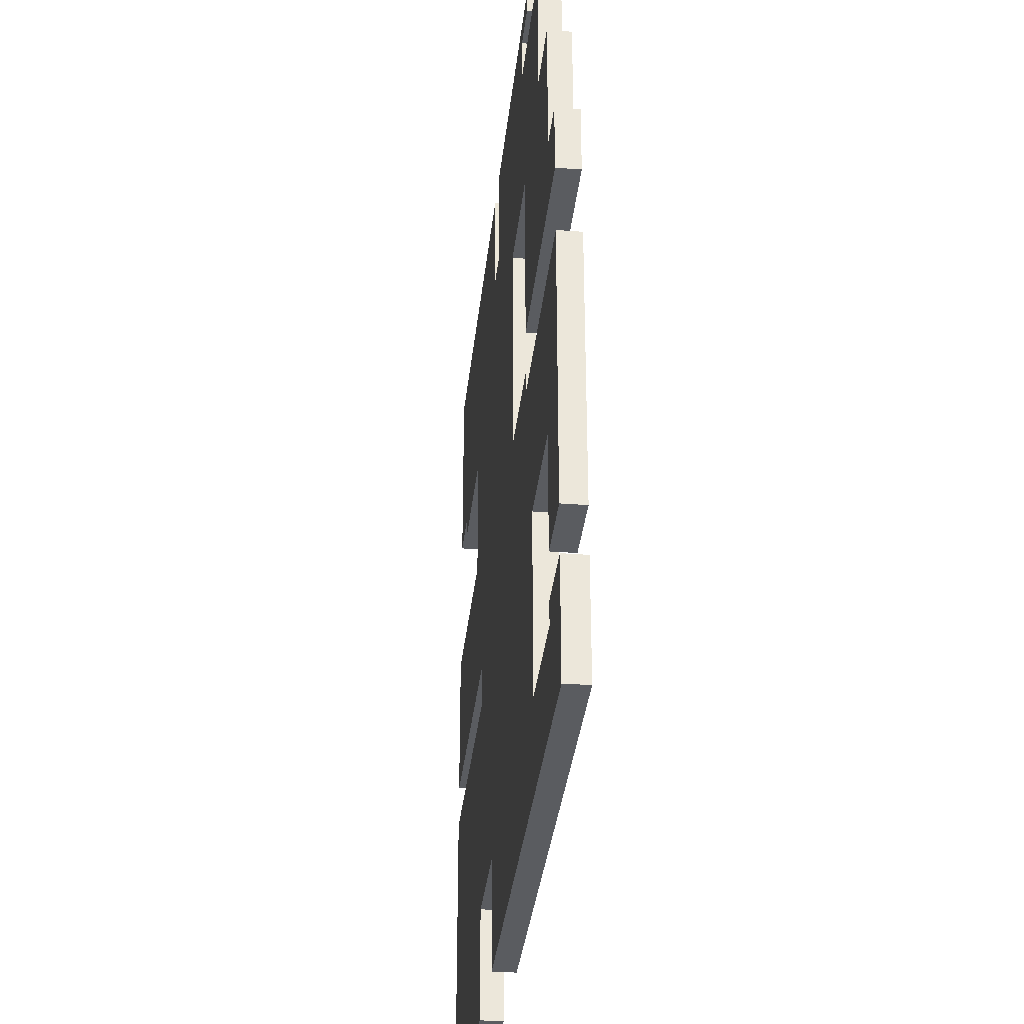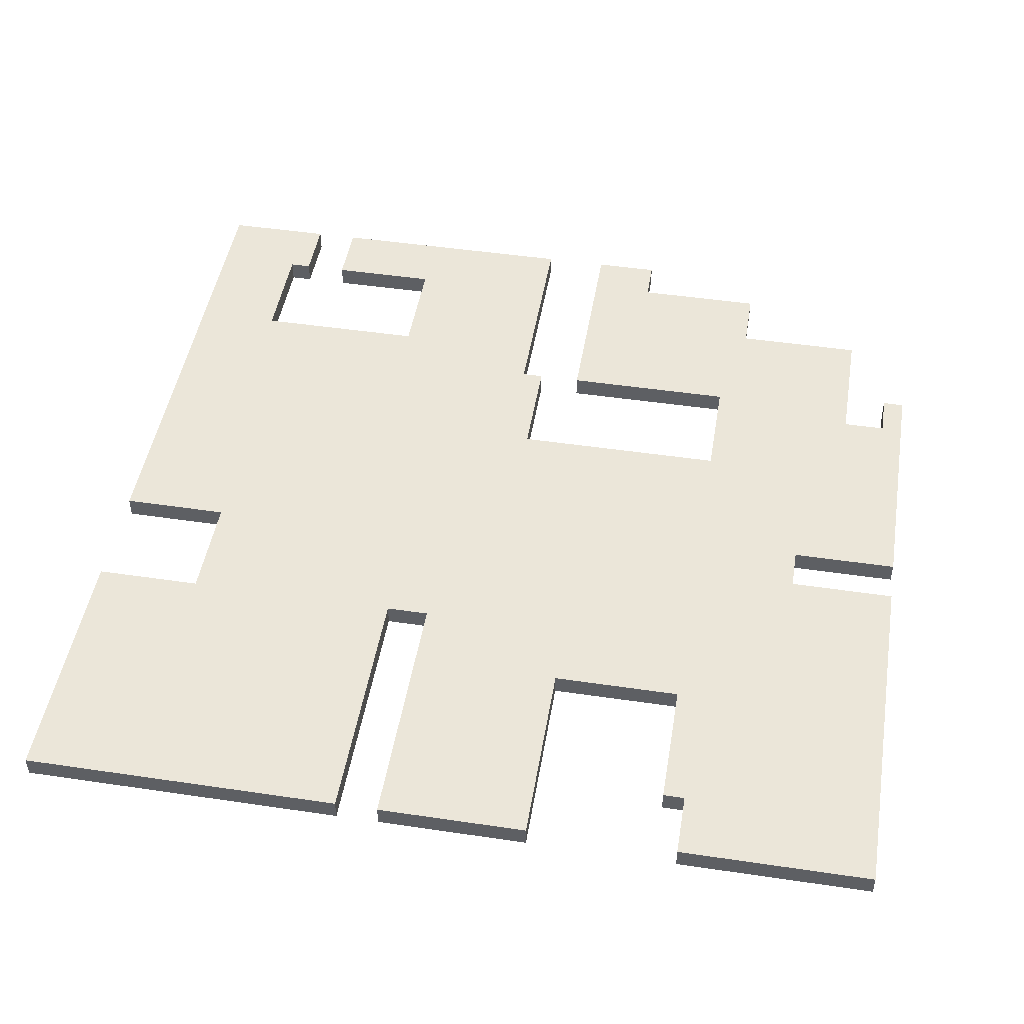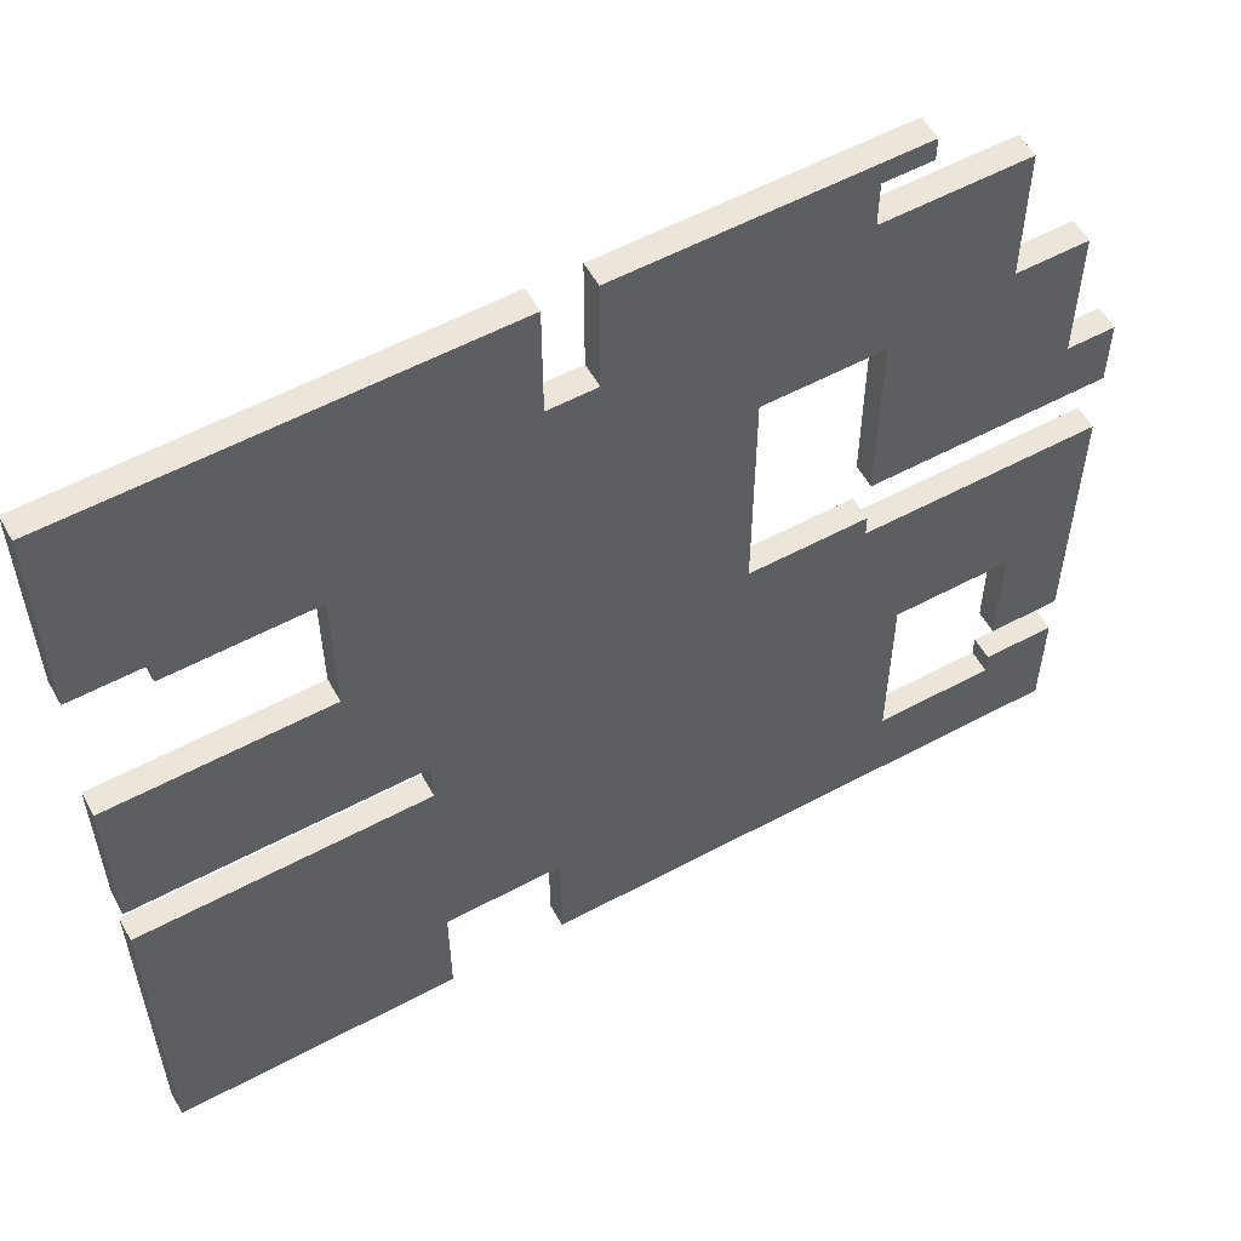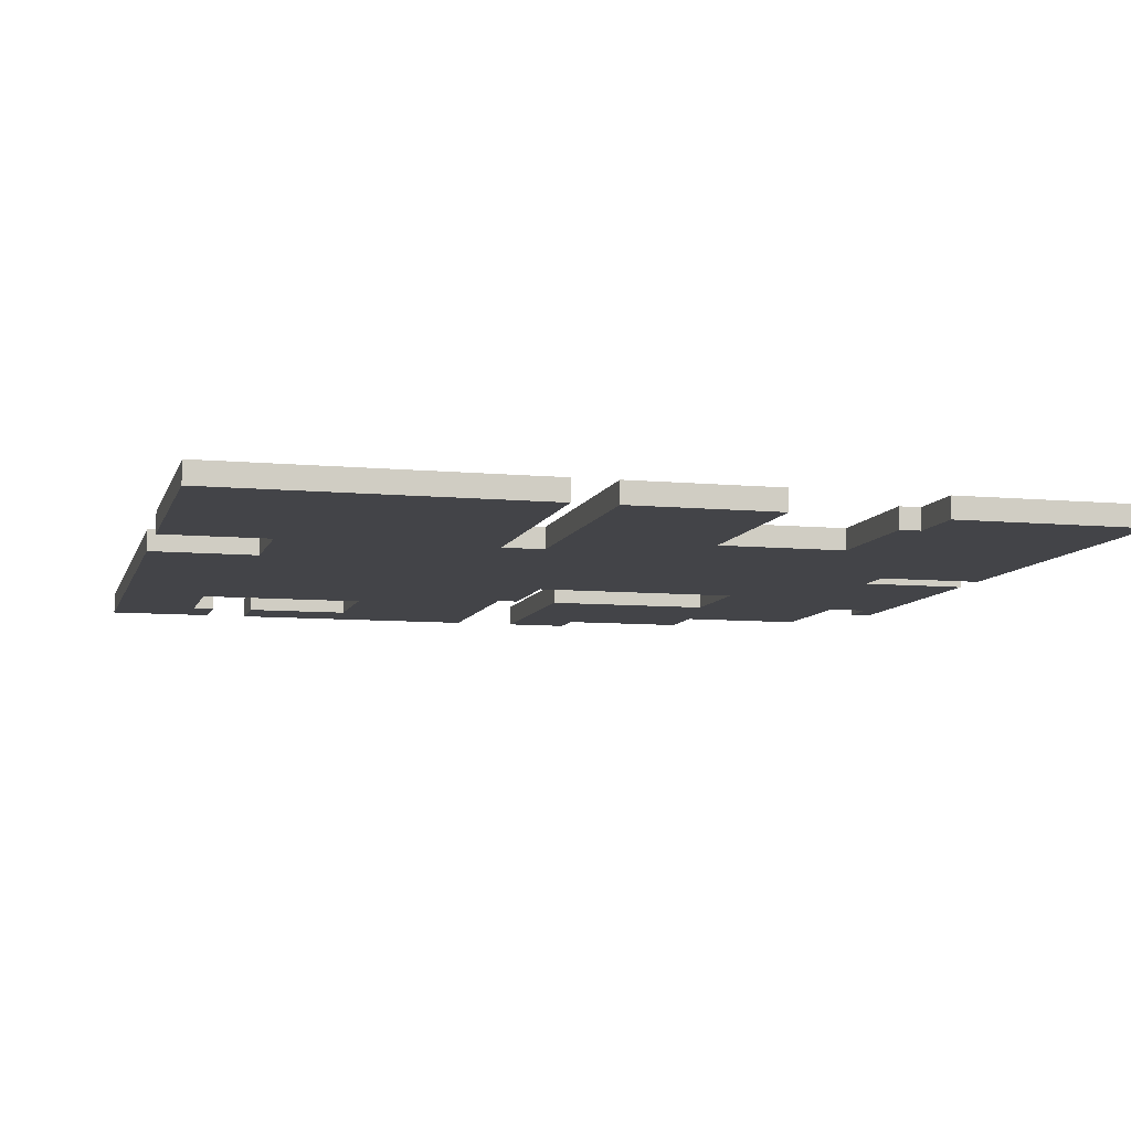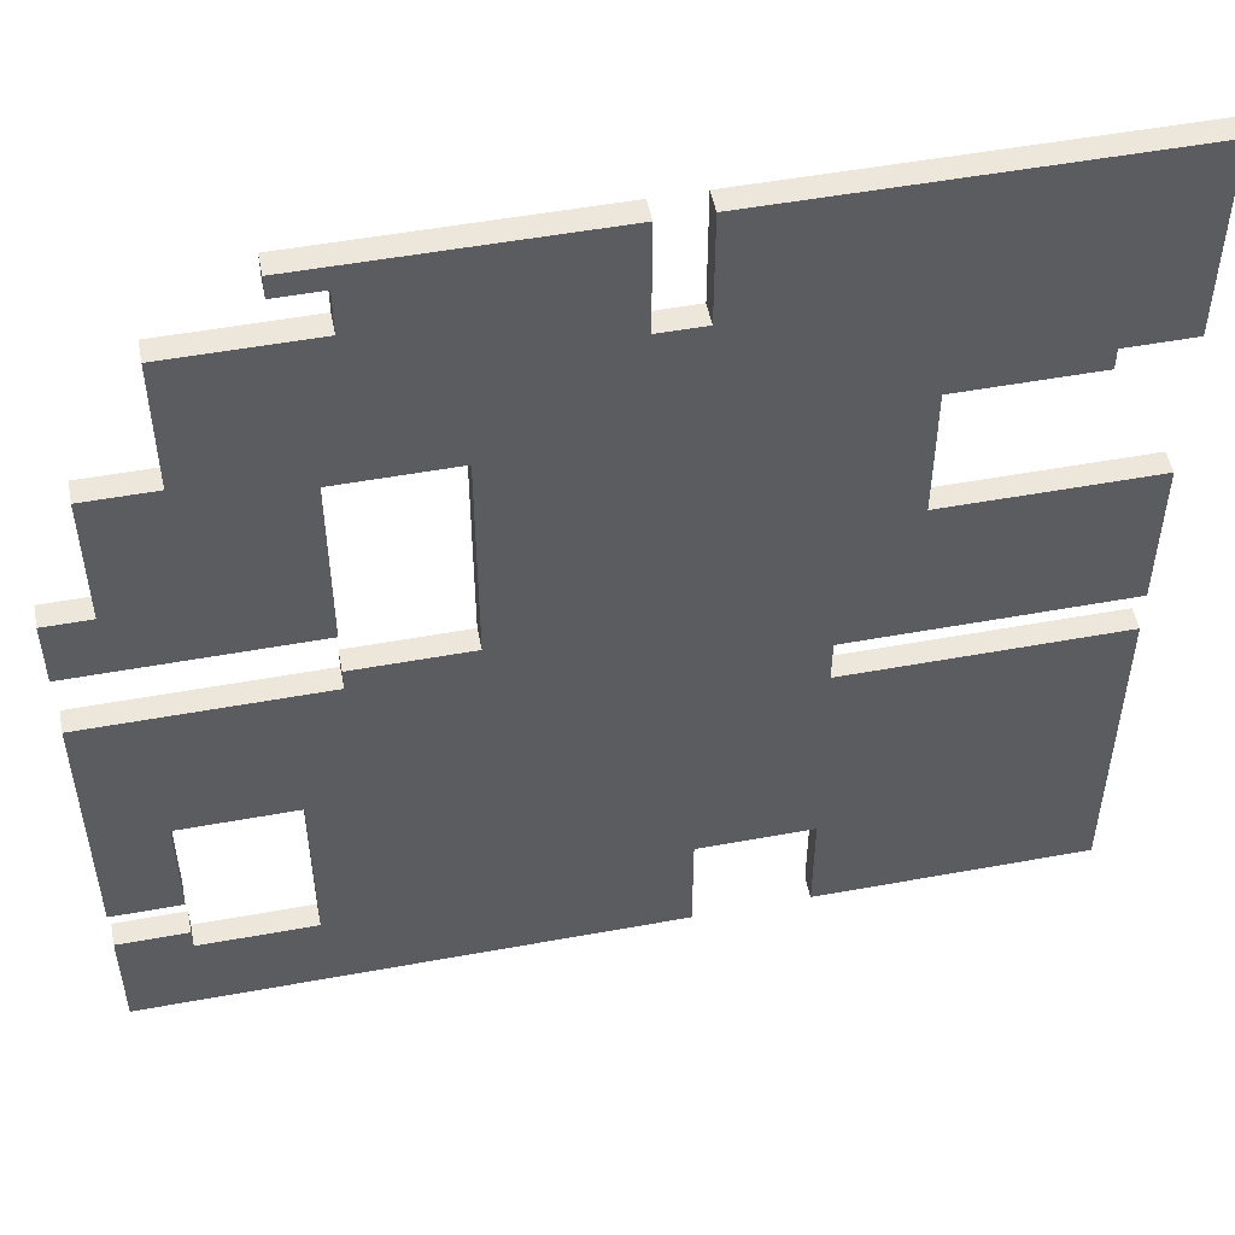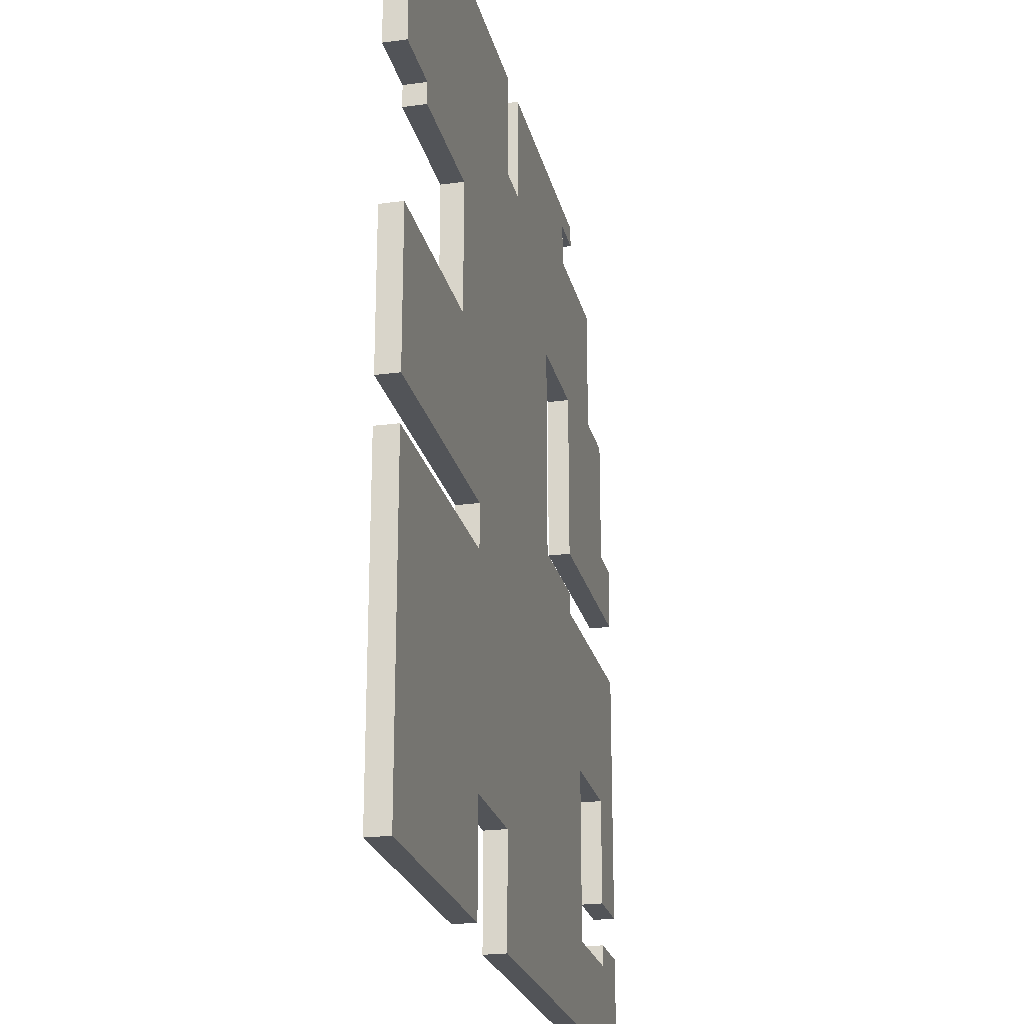
<metadata>
{"format":"obj","ext":"obj","renderer":"f3d","projection":"perspective","resolution":1024,"background":"white","views":[{"elev":-33.8,"azim":84.0,"up":"+Z"},{"elev":47.4,"azim":-80.5,"up":"+Y"},{"elev":57.3,"azim":-29.1,"up":"+Z"},{"elev":-8.2,"azim":-104.6,"up":"+Y"},{"elev":51.9,"azim":168.8,"up":"+Z"},{"elev":-23.2,"azim":-77.2,"up":"+Z"}]}
</metadata>
<code>
o
v -2 0 2
v -2 0 1.1
v -2 0 0.4
v -2 0 -0.3
v -2 0 -0.5
v -2 0 -2
v -2 0.1 2
v -2 0.1 1.1
v -2 0.1 0.4
v -2 0.1 -0.3
v -2 0.1 -0.5
v -2 0.1 -2
v -1.7 0 1.1
v -1.7 0 1
v -1.7 0.1 1.1
v -1.7 0.1 1
v -1.1 0 1
v -1.1 0 0.4
v -1.1 0.1 1
v -1.1 0.1 0.4
v -0.8 0 -0.3
v -0.8 0 -0.5
v -0.8 0.1 -0.3
v -0.8 0.1 -0.5
v -0.3 0 -1.5
v -0.3 0 -2
v -0.3 0.1 -1.5
v -0.3 0.1 -2
v -0.1 0 2
v -0.1 0 1.5
v -0.1 0.1 2
v -0.1 0.1 1.5
v 1 0 1
v 1 0 0.2
v 1 0.1 1
v 1 0.1 0.2
v 1.7 0 -0.8
v 1.7 0 -1.3
v 1.7 0 -1.5
v 1.7 0 -1.6
v 1.7 0.1 -0.8
v 1.7 0.1 -1.3
v 1.7 0.1 -1.5
v 1.7 0.1 -1.6
v -0.8 0 -1.5
v -0.8 0 -2
v -0.8 0.1 -1.5
v -0.8 0.1 -2
v -0.3 0 2
v -0.3 0 1.5
v -0.3 0.1 2
v -0.3 0.1 1.5
v 0.5 0 1
v 0.5 0 -2.384e-07
v 0.5 0.1 1
v 0.5 0.1 -2.384e-07
v 0.9 0 1.9
v 0.9 0 1.7
v 0.9 0.1 1.9
v 0.9 0.1 1.7
v 1 0 -2.384e-07
v 1 0 -0.1
v 1 0.1 -2.384e-07
v 1 0.1 -0.1
v 1.1 0 2
v 1.1 0 1.9
v 1.1 0.1 2
v 1.1 0.1 1.9
v 1.2 0 -0.8
v 1.2 0 -1.6
v 1.2 0.1 -0.8
v 1.2 0.1 -1.6
v 1.5 0 1.7
v 1.5 0 1.1
v 1.5 0.1 1.7
v 1.5 0.1 1.1
v 1.8 0 1.1
v 1.8 0 0.5
v 1.8 0.1 1.1
v 1.8 0.1 0.5
v 2 0 0.5
v 2 0 0.2
v 2 0 -0.1
v 2 0 -1.3
v 2 0 -1.5
v 2 0 -2
v 2 0.1 0.5
v 2 0.1 0.2
v 2 0.1 -0.1
v 2 0.1 -1.3
v 2 0.1 -1.5
v 2 0.1 -2
v -2 0 2
v -2 0.1 2
v -0.3 0 2
v -0.3 0.1 2
v -0.1 0 2
v -0.1 0.1 2
v 1.1 0 2
v 1.1 0.1 2
v 0.9 0 1.7
v 0.9 0.1 1.7
v 1.5 0 1.7
v 1.5 0.1 1.7
v -0.3 0 1.5
v -0.3 0.1 1.5
v -0.1 0 1.5
v -0.1 0.1 1.5
v 1.5 0 1.1
v 1.5 0.1 1.1
v 1.8 0 1.1
v 1.8 0.1 1.1
v 1.8 0 0.5
v 1.8 0.1 0.5
v 2 0 0.5
v 2 0.1 0.5
v -2 0 0.4
v -2 0.1 0.4
v -1.1 0 0.4
v -1.1 0.1 0.4
v 0.5 0 -2.384e-07
v 0.5 0.1 -2.384e-07
v 1 0 -2.384e-07
v 1 0.1 -2.384e-07
v 1 0 -0.1
v 1 0.1 -0.1
v 2 0 -0.1
v 2 0.1 -0.1
v -2 0 -0.5
v -2 0.1 -0.5
v -0.8 0 -0.5
v -0.8 0.1 -0.5
v 1.7 0 -1.5
v 1.7 0.1 -1.5
v 2 0 -1.5
v 2 0.1 -1.5
v 1.2 0 -1.6
v 1.2 0.1 -1.6
v 1.7 0 -1.6
v 1.7 0.1 -1.6
v 0.9 0 1.9
v 0.9 0.1 1.9
v 1.1 0 1.9
v 1.1 0.1 1.9
v -2 0 1.1
v -2 0.1 1.1
v -1.7 0 1.1
v -1.7 0.1 1.1
v -1.7 0 1
v -1.7 0.1 1
v -1.1 0 1
v -1.1 0.1 1
v 0.5 0 1
v 0.5 0.1 1
v 1 0 1
v 1 0.1 1
v 1 0 0.2
v 1 0.1 0.2
v 2 0 0.2
v 2 0.1 0.2
v -2 0 -0.3
v -2 0.1 -0.3
v -0.8 0 -0.3
v -0.8 0.1 -0.3
v 1.2 0 -0.8
v 1.2 0.1 -0.8
v 1.7 0 -0.8
v 1.7 0.1 -0.8
v 1.7 0 -1.3
v 1.7 0.1 -1.3
v 2 0 -1.3
v 2 0.1 -1.3
v -0.8 0 -1.5
v -0.8 0.1 -1.5
v -0.3 0 -1.5
v -0.3 0.1 -1.5
v -2 0 -2
v -2 0.1 -2
v -0.8 0 -2
v -0.8 0.1 -2
v -0.3 0 -2
v -0.3 0.1 -2
v 2 0 -2
v 2 0.1 -2
v -2 0 2
v -0.3 0 2
v -0.1 0 2
v 1.1 0 2
v 0.9 0 1.9
v 1.1 0 1.9
v 0.9 0 1.7
v 1.5 0 1.7
v -0.3 0 1.5
v -0.1 0 1.5
v -2 0 1.1
v -1.7 0 1.1
v 1.5 0 1.1
v 1.8 0 1.1
v -1.7 0 1
v -1.1 0 1
v 0.5 0 1
v 1 0 1
v 1.8 0 0.5
v 2 0 0.5
v -2 0 0.4
v -1.1 0 0.4
v 1 0 0.2
v 2 0 0.2
v 0.5 0 -2.384e-07
v 1 0 -2.384e-07
v 1 0 -0.1
v 2 0 -0.1
v -2 0 -0.3
v -0.8 0 -0.3
v -2 0 -0.5
v -0.8 0 -0.5
v 1.2 0 -0.8
v 1.7 0 -0.8
v 1.7 0 -1.3
v 2 0 -1.3
v -0.8 0 -1.5
v -0.3 0 -1.5
v 1.7 0 -1.5
v 2 0 -1.5
v 1.2 0 -1.6
v 1.7 0 -1.6
v -2 0 -2
v -0.8 0 -2
v -0.3 0 -2
v 2 0 -2
v -2 0.1 2
v -0.3 0.1 2
v -0.1 0.1 2
v 1.1 0.1 2
v 0.9 0.1 1.9
v 1.1 0.1 1.9
v 0.9 0.1 1.7
v 1.5 0.1 1.7
v -0.3 0.1 1.5
v -0.1 0.1 1.5
v -2 0.1 1.1
v -1.7 0.1 1.1
v 1.5 0.1 1.1
v 1.8 0.1 1.1
v -1.7 0.1 1
v -1.1 0.1 1
v 0.5 0.1 1
v 1 0.1 1
v 1.8 0.1 0.5
v 2 0.1 0.5
v -2 0.1 0.4
v -1.1 0.1 0.4
v 1 0.1 0.2
v 2 0.1 0.2
v 0.5 0.1 -2.384e-07
v 1 0.1 -2.384e-07
v 1 0.1 -0.1
v 2 0.1 -0.1
v -2 0.1 -0.3
v -0.8 0.1 -0.3
v -2 0.1 -0.5
v -0.8 0.1 -0.5
v 1.2 0.1 -0.8
v 1.7 0.1 -0.8
v 1.7 0.1 -1.3
v 2 0.1 -1.3
v -0.8 0.1 -1.5
v -0.3 0.1 -1.5
v 1.7 0.1 -1.5
v 2 0.1 -1.5
v 1.2 0.1 -1.6
v 1.7 0.1 -1.6
v -2 0.1 -2
v -0.8 0.1 -2
v -0.3 0.1 -2
v 2 0.1 -2
f 7 2 1
f 8 2 7
f 9 4 3
f 10 4 9
f 11 6 5
f 12 6 11
f 15 14 13
f 16 14 15
f 19 18 17
f 20 18 19
f 23 22 21
f 24 22 23
f 27 26 25
f 28 26 27
f 31 30 29
f 32 30 31
f 35 34 33
f 36 34 35
f 41 38 37
f 42 38 41
f 43 40 39
f 44 40 43
f 45 46 47
f 47 46 48
f 49 50 51
f 51 50 52
f 53 54 55
f 55 54 56
f 57 58 59
f 59 58 60
f 61 62 63
f 63 62 64
f 65 66 67
f 67 66 68
f 69 70 71
f 71 70 72
f 73 74 75
f 75 74 76
f 77 78 79
f 79 78 80
f 81 82 87
f 87 82 88
f 83 84 89
f 89 84 90
f 85 86 91
f 91 86 92
f 95 94 93
f 96 94 95
f 99 98 97
f 100 98 99
f 103 102 101
f 104 102 103
f 107 106 105
f 108 106 107
f 111 110 109
f 112 110 111
f 115 114 113
f 116 114 115
f 119 118 117
f 120 118 119
f 123 122 121
f 124 122 123
f 127 126 125
f 128 126 127
f 131 130 129
f 132 130 131
f 135 134 133
f 136 134 135
f 139 138 137
f 140 138 139
f 141 142 143
f 143 142 144
f 145 146 147
f 147 146 148
f 149 150 151
f 151 150 152
f 153 154 155
f 155 154 156
f 157 158 159
f 159 158 160
f 161 162 163
f 163 162 164
f 165 166 167
f 167 166 168
f 169 170 171
f 171 170 172
f 173 174 175
f 175 174 176
f 177 178 179
f 179 178 180
f 181 182 183
f 183 182 184
f 189 188 187
f 190 188 189
f 191 189 187
f 193 186 185
f 194 192 191
f 194 191 187
f 195 193 185
f 195 194 193
f 196 194 195
f 197 192 194
f 197 194 196
f 199 198 197
f 199 197 196
f 200 198 199
f 201 198 200
f 202 198 201
f 203 198 202
f 206 201 200
f 207 204 203
f 207 203 202
f 208 204 207
f 209 206 205
f 209 201 206
f 211 210 209
f 213 209 205
f 213 212 211
f 213 211 209
f 214 212 213
f 216 212 214
f 217 212 216
f 217 216 215
f 218 212 217
f 219 212 218
f 220 212 219
f 221 217 215
f 222 217 221
f 225 217 222
f 226 224 223
f 227 221 215
f 228 221 227
f 229 226 225
f 229 225 222
f 230 224 226
f 230 226 229
f 233 234 235
f 235 234 236
f 233 235 237
f 231 232 239
f 237 238 240
f 233 237 240
f 231 239 241
f 239 240 241
f 241 240 242
f 240 238 243
f 242 240 243
f 243 244 245
f 242 243 245
f 245 244 246
f 246 244 247
f 247 244 248
f 248 244 249
f 246 247 252
f 249 250 253
f 248 249 253
f 253 250 254
f 251 252 255
f 252 247 255
f 255 256 257
f 251 255 259
f 257 258 259
f 255 257 259
f 259 258 260
f 260 258 262
f 262 258 263
f 261 262 263
f 263 258 264
f 264 258 265
f 265 258 266
f 261 263 267
f 267 263 268
f 268 263 271
f 269 270 272
f 261 267 273
f 273 267 274
f 271 272 275
f 268 271 275
f 272 270 276
f 275 272 276

</code>
